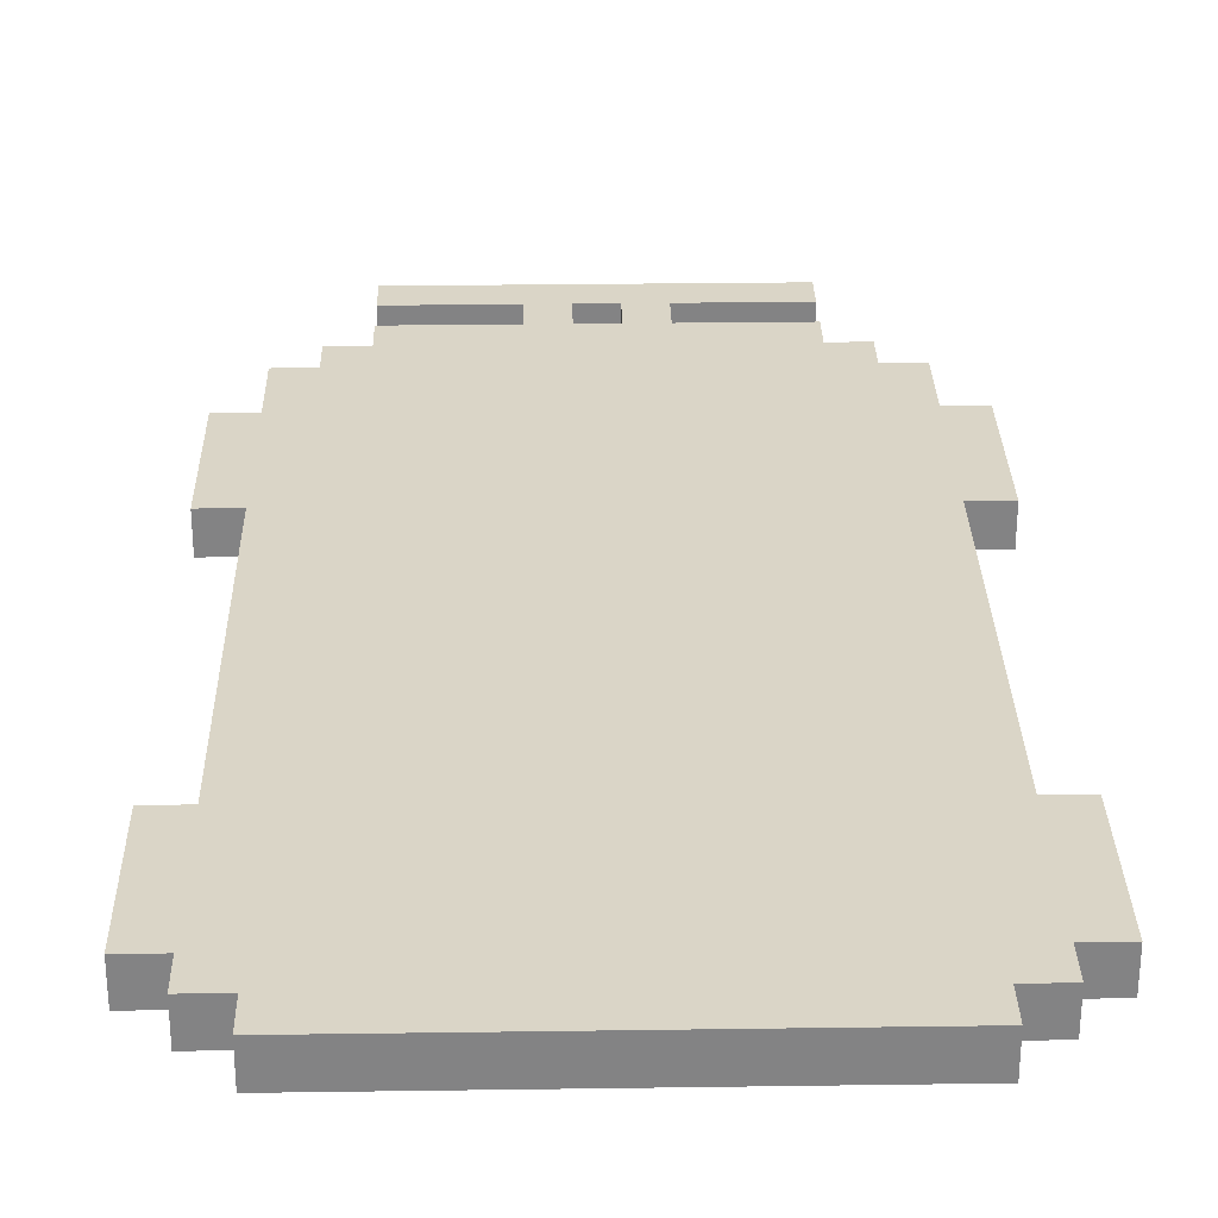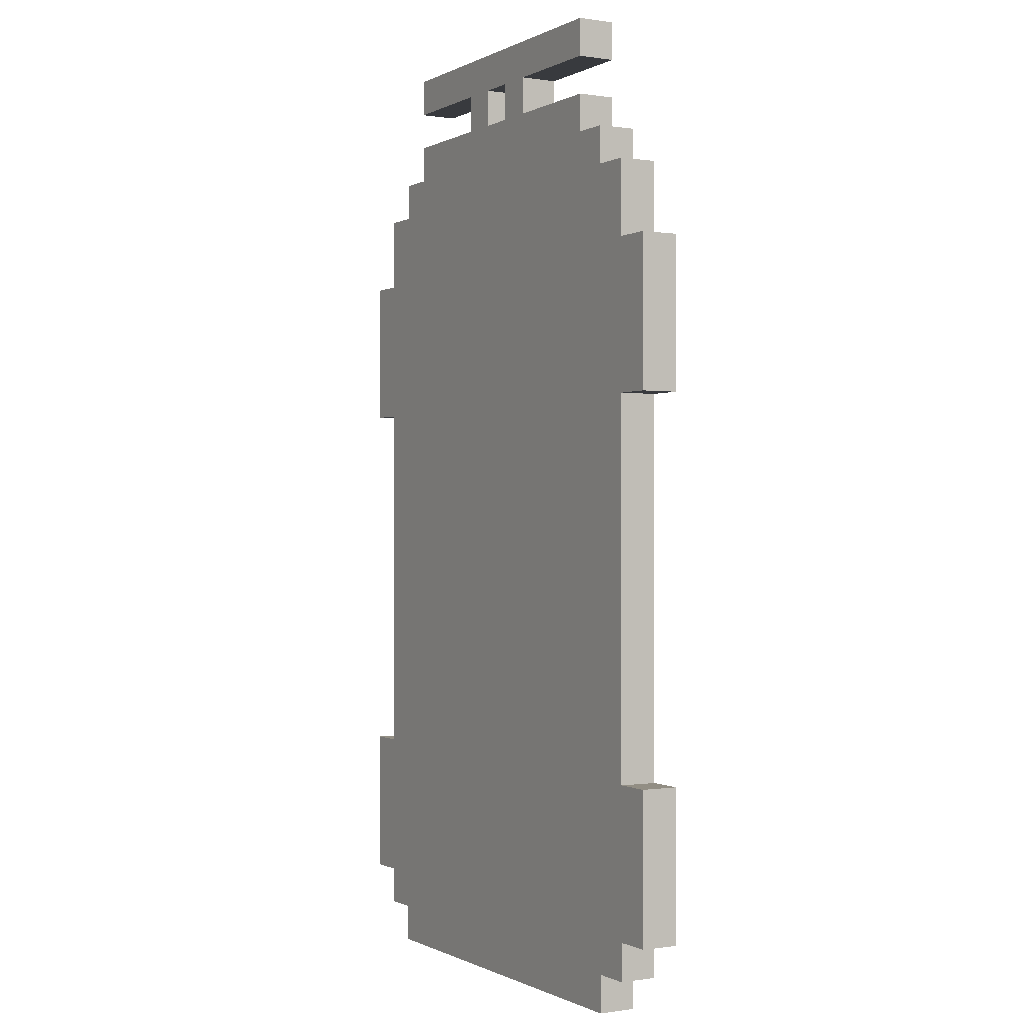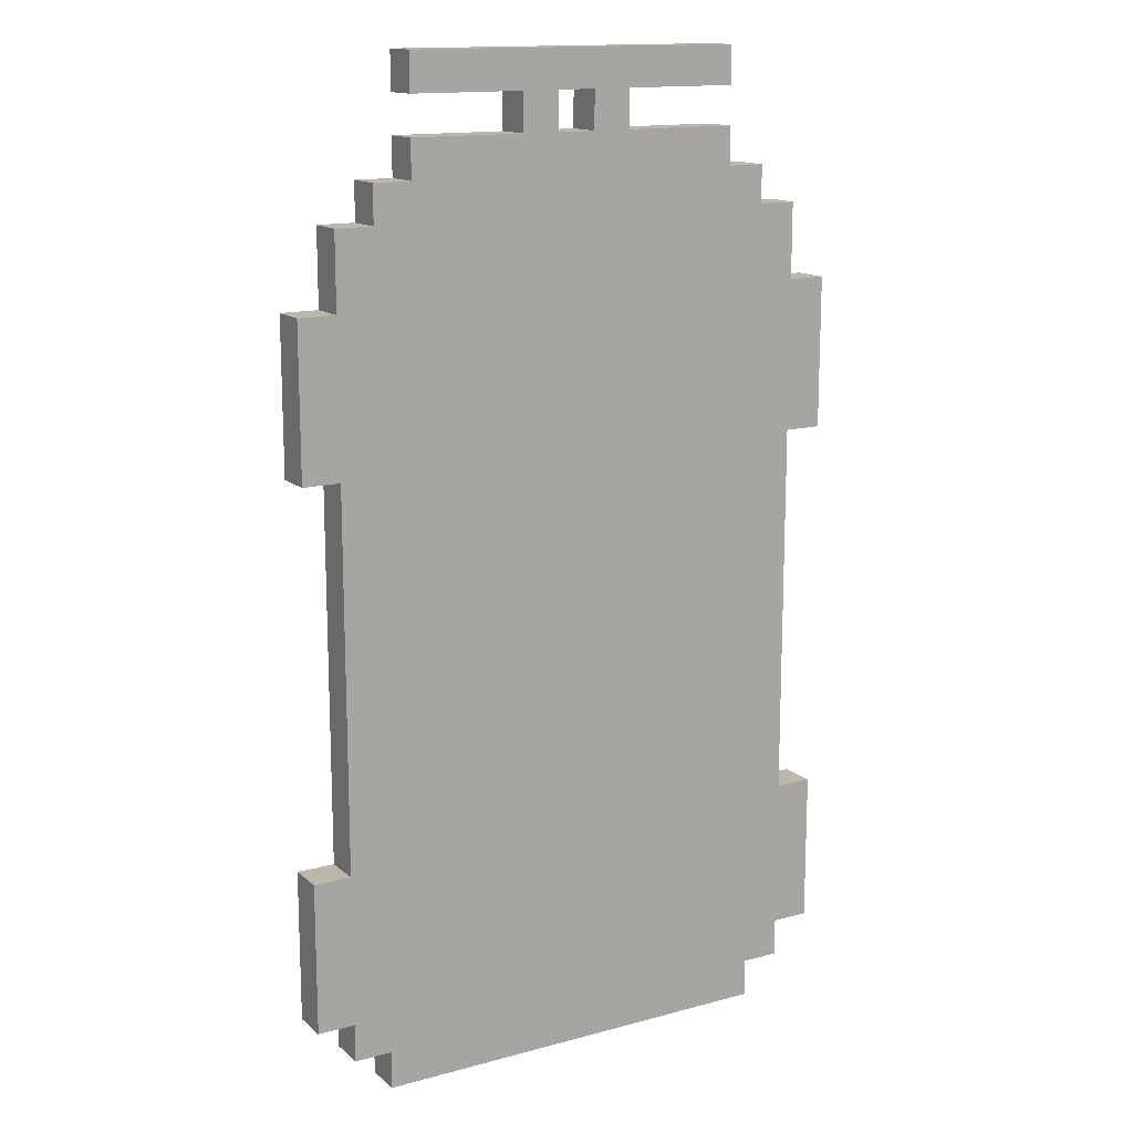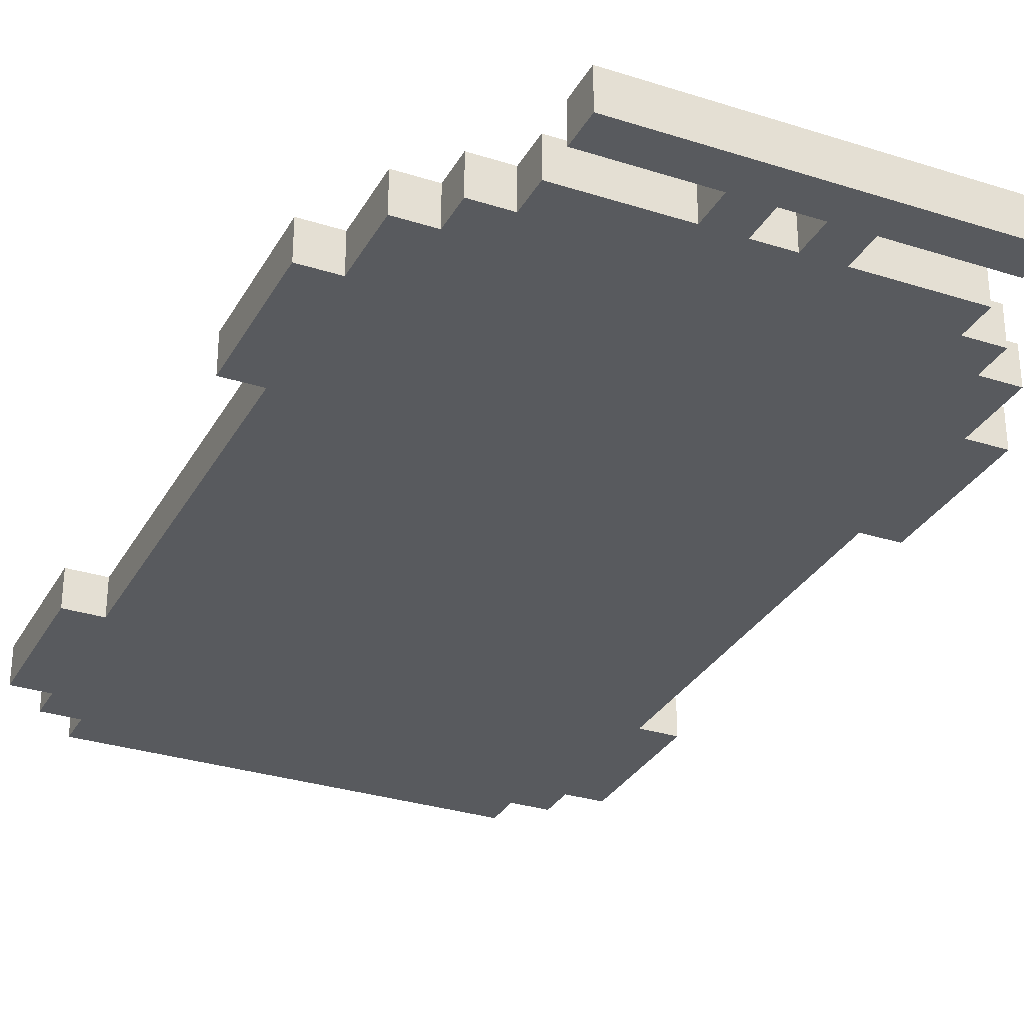
<metadata>
{"format":"obj","ext":"obj","renderer":"f3d","projection":"perspective","resolution":1024,"background":"white","views":[{"elev":29.0,"azim":-1.2,"up":"+Z"},{"elev":-0.4,"azim":60.3,"up":"+Y"},{"elev":14.5,"azim":149.5,"up":"+Y"},{"elev":-30.7,"azim":155.3,"up":"+Z"}]}
</metadata>
<code>
o
v -0.7 1 0.1
v -0.7 1 0
v -0.7 1.4 0.1
v -0.7 1.4 0
v -0.7 2.4 0.1
v -0.7 2.4 0
v -0.7 2.8 0.1
v -0.7 2.8 0
v -0.6 0.9 0.1
v -0.6 0.9 0
v -0.6 1 0.1
v -0.6 1 0
v -0.6 1.4 0.1
v -0.6 1.4 0
v -0.6 2.1 0.1
v -0.6 2.1 0
v -0.6 2.3 0.1
v -0.6 2.3 0
v -0.6 2.4 0.1
v -0.6 2.4 0
v -0.6 2.8 0.1
v -0.6 2.8 0
v -0.6 3 0.1
v -0.6 3 0
v -0.5 0.8 0.1
v -0.5 0.8 0
v -0.5 0.9 0.1
v -0.5 0.9 0
v -0.5 3 0.1
v -0.5 3 0
v -0.5 3.1 0.1
v -0.5 3.1 0
v -0.4 3.1 0.1
v -0.4 3.1 0
v -0.4 3.2 0.1
v -0.4 3.2 0
v -0.4 3.3 0.1
v -0.4 3.3 0
v -0.4 3.4 0.1
v -0.4 3.4 0
v -0.1 3.2 0.1
v -0.1 3.2 0
v -0.1 3.3 0.1
v -0.1 3.3 0
v 0.1 3.2 0.1
v 0.1 3.2 0
v 0.1 3.3 0.1
v 0.1 3.3 0
v 0 3.2 0.1
v 0 3.2 0
v 0 3.3 0.1
v 0 3.3 0
v 0.2 3.2 0.1
v 0.2 3.2 0
v 0.2 3.3 0.1
v 0.2 3.3 0
v 0.5 3.1 0.1
v 0.5 3.1 0
v 0.5 3.2 0.1
v 0.5 3.2 0
v 0.5 3.3 0.1
v 0.5 3.3 0
v 0.5 3.4 0.1
v 0.5 3.4 0
v 0.6 0.8 0.1
v 0.6 0.8 0
v 0.6 0.9 0.1
v 0.6 0.9 0
v 0.6 3 0.1
v 0.6 3 0
v 0.6 3.1 0.1
v 0.6 3.1 0
v 0.7 0.9 0.1
v 0.7 0.9 0
v 0.7 1 0.1
v 0.7 1 0
v 0.7 1.4 0.1
v 0.7 1.4 0
v 0.7 2.1 0.1
v 0.7 2.1 0
v 0.7 2.3 0.1
v 0.7 2.3 0
v 0.7 2.4 0.1
v 0.7 2.4 0
v 0.7 2.8 0.1
v 0.7 2.8 0
v 0.7 3 0.1
v 0.7 3 0
v 0.8 1 0.1
v 0.8 1 0
v 0.8 1.4 0.1
v 0.8 1.4 0
v 0.8 2.4 0.1
v 0.8 2.4 0
v 0.8 2.8 0.1
v 0.8 2.8 0
v -0.7 1 0.1
v -0.7 1.4 0.1
v -0.7 2.4 0.1
v -0.7 2.8 0.1
v -0.6 0.9 0.1
v -0.6 1 0.1
v -0.6 1.4 0.1
v -0.6 2.1 0.1
v -0.6 2.3 0.1
v -0.6 2.4 0.1
v -0.6 2.8 0.1
v -0.6 3 0.1
v -0.5 0.8 0.1
v -0.5 0.9 0.1
v -0.5 1.1 0.1
v -0.5 1.5 0.1
v -0.5 1.6 0.1
v -0.5 2.1 0.1
v -0.5 2.3 0.1
v -0.5 2.4 0.1
v -0.5 2.5 0.1
v -0.5 2.8 0.1
v -0.5 3 0.1
v -0.5 3.1 0.1
v -0.4 1 0.1
v -0.4 1.1 0.1
v -0.4 1.2 0.1
v -0.4 1.3 0.1
v -0.4 1.5 0.1
v -0.4 1.6 0.1
v -0.4 2.4 0.1
v -0.4 2.5 0.1
v -0.4 2.6 0.1
v -0.4 2.7 0.1
v -0.4 2.8 0.1
v -0.4 2.9 0.1
v -0.4 3 0.1
v -0.4 3.1 0.1
v -0.4 3.2 0.1
v -0.4 3.3 0.1
v -0.4 3.4 0.1
v -0.3 0.8 0.1
v -0.3 0.9 0.1
v -0.3 1.1 0.1
v -0.3 1.2 0.1
v -0.3 1.3 0.1
v -0.3 2 0.1
v -0.3 2.2 0.1
v -0.3 2.6 0.1
v -0.3 2.7 0.1
v -0.3 2.8 0.1
v -0.3 3.1 0.1
v -0.3 3.2 0.1
v -0.2 1.9 0.1
v -0.2 2 0.1
v -0.2 2.2 0.1
v -0.2 2.3 0.1
v -0.1 3.2 0.1
v -0.1 3.3 0.1
v 0 3.2 0.1
v 0 3.3 0.1
v 0.1 3.2 0.1
v 0.1 3.3 0.1
v 0.2 3.2 0.1
v 0.2 3.3 0.1
v 0.3 1.9 0.1
v 0.3 2 0.1
v 0.3 2.2 0.1
v 0.3 2.3 0.1
v 0.4 0.8 0.1
v 0.4 0.9 0.1
v 0.4 1.1 0.1
v 0.4 1.2 0.1
v 0.4 1.3 0.1
v 0.4 2 0.1
v 0.4 2.2 0.1
v 0.4 2.6 0.1
v 0.4 2.7 0.1
v 0.4 2.8 0.1
v 0.4 3.1 0.1
v 0.4 3.2 0.1
v 0.5 1 0.1
v 0.5 1.1 0.1
v 0.5 1.2 0.1
v 0.5 1.3 0.1
v 0.5 1.5 0.1
v 0.5 1.6 0.1
v 0.5 2.4 0.1
v 0.5 2.5 0.1
v 0.5 2.6 0.1
v 0.5 2.7 0.1
v 0.5 2.8 0.1
v 0.5 2.9 0.1
v 0.5 3 0.1
v 0.5 3.1 0.1
v 0.5 3.2 0.1
v 0.5 3.3 0.1
v 0.5 3.4 0.1
v 0.6 0.8 0.1
v 0.6 0.9 0.1
v 0.6 1.1 0.1
v 0.6 1.5 0.1
v 0.6 1.6 0.1
v 0.6 2.1 0.1
v 0.6 2.3 0.1
v 0.6 2.4 0.1
v 0.6 2.5 0.1
v 0.6 2.8 0.1
v 0.6 3 0.1
v 0.6 3.1 0.1
v 0.7 0.9 0.1
v 0.7 1 0.1
v 0.7 1.4 0.1
v 0.7 2.1 0.1
v 0.7 2.3 0.1
v 0.7 2.4 0.1
v 0.7 2.8 0.1
v 0.7 3 0.1
v 0.8 1 0.1
v 0.8 1.4 0.1
v 0.8 2.4 0.1
v 0.8 2.8 0.1
v -0.7 1 0
v -0.7 1.4 0
v -0.7 2.4 0
v -0.7 2.8 0
v -0.6 0.9 0
v -0.6 1 0
v -0.6 1.4 0
v -0.6 2.1 0
v -0.6 2.3 0
v -0.6 2.4 0
v -0.6 2.8 0
v -0.6 3 0
v -0.5 0.8 0
v -0.5 0.9 0
v -0.5 1.1 0
v -0.5 1.5 0
v -0.5 1.6 0
v -0.5 2.1 0
v -0.5 2.3 0
v -0.5 2.4 0
v -0.5 2.5 0
v -0.5 2.8 0
v -0.5 3 0
v -0.5 3.1 0
v -0.4 1 0
v -0.4 1.1 0
v -0.4 1.2 0
v -0.4 1.3 0
v -0.4 1.5 0
v -0.4 1.6 0
v -0.4 2.4 0
v -0.4 2.5 0
v -0.4 2.6 0
v -0.4 2.7 0
v -0.4 2.8 0
v -0.4 2.9 0
v -0.4 3 0
v -0.4 3.1 0
v -0.4 3.2 0
v -0.4 3.3 0
v -0.4 3.4 0
v -0.3 0.8 0
v -0.3 0.9 0
v -0.3 1.1 0
v -0.3 1.2 0
v -0.3 1.3 0
v -0.3 2 0
v -0.3 2.2 0
v -0.3 2.6 0
v -0.3 2.7 0
v -0.3 2.8 0
v -0.3 3.1 0
v -0.3 3.2 0
v -0.2 1.9 0
v -0.2 2 0
v -0.2 2.2 0
v -0.2 2.3 0
v -0.1 3.2 0
v -0.1 3.3 0
v 0 3.2 0
v 0 3.3 0
v 0.1 3.2 0
v 0.1 3.3 0
v 0.2 3.2 0
v 0.2 3.3 0
v 0.3 1.9 0
v 0.3 2 0
v 0.3 2.2 0
v 0.3 2.3 0
v 0.4 0.8 0
v 0.4 0.9 0
v 0.4 1.1 0
v 0.4 1.2 0
v 0.4 1.3 0
v 0.4 2 0
v 0.4 2.2 0
v 0.4 2.6 0
v 0.4 2.7 0
v 0.4 2.8 0
v 0.4 3.1 0
v 0.4 3.2 0
v 0.5 1 0
v 0.5 1.1 0
v 0.5 1.2 0
v 0.5 1.3 0
v 0.5 1.5 0
v 0.5 1.6 0
v 0.5 2.4 0
v 0.5 2.5 0
v 0.5 2.6 0
v 0.5 2.7 0
v 0.5 2.8 0
v 0.5 2.9 0
v 0.5 3 0
v 0.5 3.1 0
v 0.5 3.2 0
v 0.5 3.3 0
v 0.5 3.4 0
v 0.6 0.8 0
v 0.6 0.9 0
v 0.6 1.1 0
v 0.6 1.5 0
v 0.6 1.6 0
v 0.6 2.1 0
v 0.6 2.3 0
v 0.6 2.4 0
v 0.6 2.5 0
v 0.6 2.8 0
v 0.6 3 0
v 0.6 3.1 0
v 0.7 0.9 0
v 0.7 1 0
v 0.7 1.4 0
v 0.7 2.1 0
v 0.7 2.3 0
v 0.7 2.4 0
v 0.7 2.8 0
v 0.7 3 0
v 0.8 1 0
v 0.8 1.4 0
v 0.8 2.4 0
v 0.8 2.8 0
v -0.5 0.8 0.1
v -0.3 0.8 0.1
v 0.4 0.8 0.1
v 0.6 0.8 0.1
v -0.5 0.8 0
v -0.3 0.8 0
v 0.4 0.8 0
v 0.6 0.8 0
v -0.6 0.9 0.1
v -0.5 0.9 0.1
v 0.6 0.9 0.1
v 0.7 0.9 0.1
v -0.6 0.9 0
v -0.5 0.9 0
v 0.6 0.9 0
v 0.7 0.9 0
v -0.7 1 0.1
v -0.6 1 0.1
v 0.7 1 0.1
v 0.8 1 0.1
v -0.7 1 0
v -0.6 1 0
v 0.7 1 0
v 0.8 1 0
v -0.7 2.4 0.1
v -0.6 2.4 0.1
v 0.7 2.4 0.1
v 0.8 2.4 0.1
v -0.7 2.4 0
v -0.6 2.4 0
v 0.7 2.4 0
v 0.8 2.4 0
v -0.4 3.3 0.1
v -0.1 3.3 0.1
v 0 3.3 0.1
v 0.1 3.3 0.1
v 0.2 3.3 0.1
v 0.5 3.3 0.1
v -0.4 3.3 0
v -0.1 3.3 0
v 0 3.3 0
v 0.1 3.3 0
v 0.2 3.3 0
v 0.5 3.3 0
v -0.7 1.4 0.1
v -0.6 1.4 0.1
v 0.7 1.4 0.1
v 0.8 1.4 0.1
v -0.7 1.4 0
v -0.6 1.4 0
v 0.7 1.4 0
v 0.8 1.4 0
v -0.7 2.8 0.1
v -0.6 2.8 0.1
v 0.7 2.8 0.1
v 0.8 2.8 0.1
v -0.7 2.8 0
v -0.6 2.8 0
v 0.7 2.8 0
v 0.8 2.8 0
v -0.6 3 0.1
v -0.5 3 0.1
v 0.6 3 0.1
v 0.7 3 0.1
v -0.6 3 0
v -0.5 3 0
v 0.6 3 0
v 0.7 3 0
v -0.5 3.1 0.1
v -0.4 3.1 0.1
v 0.5 3.1 0.1
v 0.6 3.1 0.1
v -0.5 3.1 0
v -0.4 3.1 0
v 0.5 3.1 0
v 0.6 3.1 0
v -0.4 3.2 0.1
v -0.3 3.2 0.1
v -0.1 3.2 0.1
v 0 3.2 0.1
v 0.1 3.2 0.1
v 0.2 3.2 0.1
v 0.4 3.2 0.1
v 0.5 3.2 0.1
v -0.4 3.2 0
v -0.3 3.2 0
v -0.1 3.2 0
v 0 3.2 0
v 0.1 3.2 0
v 0.2 3.2 0
v 0.4 3.2 0
v 0.5 3.2 0
v -0.4 3.4 0.1
v 0.5 3.4 0.1
v -0.4 3.4 0
v 0.5 3.4 0
f 3 2 1
f 4 2 3
f 7 6 5
f 8 6 7
f 11 10 9
f 12 10 11
f 15 14 13
f 16 14 15
f 17 16 15
f 18 16 17
f 19 18 17
f 20 18 19
f 23 22 21
f 24 22 23
f 27 26 25
f 28 26 27
f 31 30 29
f 32 30 31
f 35 34 33
f 36 34 35
f 39 38 37
f 40 38 39
f 43 42 41
f 44 42 43
f 47 46 45
f 48 46 47
f 49 50 51
f 51 50 52
f 53 54 55
f 55 54 56
f 57 58 59
f 59 58 60
f 61 62 63
f 63 62 64
f 65 66 67
f 67 66 68
f 69 70 71
f 71 70 72
f 73 74 75
f 75 74 76
f 77 78 79
f 79 78 80
f 79 80 81
f 81 80 82
f 81 82 83
f 83 82 84
f 85 86 87
f 87 86 88
f 89 90 91
f 91 90 92
f 93 94 95
f 95 94 96
f 102 98 97
f 103 98 102
f 106 100 99
f 107 100 106
f 110 102 101
f 110 103 102
f 110 104 103
f 111 104 110
f 112 104 111
f 113 104 112
f 114 105 104
f 114 104 113
f 115 108 107
f 115 105 114
f 115 107 106
f 115 106 105
f 116 108 115
f 117 108 116
f 118 108 117
f 119 108 118
f 121 111 110
f 122 112 111
f 122 111 121
f 123 112 122
f 124 112 123
f 125 113 112
f 125 112 124
f 126 114 113
f 126 113 125
f 126 115 114
f 126 116 115
f 127 117 116
f 127 116 126
f 128 118 117
f 128 117 127
f 129 118 128
f 130 118 129
f 131 119 118
f 131 118 130
f 132 119 131
f 133 120 119
f 133 119 132
f 134 120 133
f 138 110 109
f 139 121 110
f 139 110 138
f 140 123 122
f 140 122 121
f 141 124 123
f 141 123 140
f 142 125 124
f 142 124 141
f 142 126 125
f 142 127 126
f 142 128 127
f 142 129 128
f 143 129 142
f 144 129 143
f 145 130 129
f 145 129 144
f 146 131 130
f 146 130 145
f 147 132 131
f 147 131 146
f 148 135 134
f 148 134 133
f 149 135 148
f 150 142 141
f 150 143 142
f 151 144 143
f 151 143 150
f 152 146 145
f 152 144 151
f 152 145 144
f 153 146 152
f 154 149 148
f 155 137 136
f 156 154 148
f 156 155 154
f 157 137 155
f 157 155 156
f 158 156 148
f 159 137 157
f 160 158 148
f 160 159 158
f 161 137 159
f 161 159 160
f 162 151 150
f 162 150 141
f 163 152 151
f 163 151 162
f 164 153 152
f 164 152 163
f 165 146 153
f 165 153 164
f 166 139 138
f 167 121 139
f 167 139 166
f 168 140 121
f 168 141 140
f 169 163 162
f 169 141 168
f 169 162 141
f 170 163 169
f 171 164 163
f 171 163 170
f 172 165 164
f 172 164 171
f 173 146 165
f 173 165 172
f 174 147 146
f 174 146 173
f 175 132 147
f 175 147 174
f 176 160 148
f 176 148 133
f 177 160 176
f 178 121 167
f 178 168 121
f 179 169 168
f 179 168 178
f 180 170 169
f 180 169 179
f 181 172 171
f 181 170 180
f 181 173 172
f 181 171 170
f 182 173 181
f 183 173 182
f 184 173 183
f 185 173 184
f 186 174 173
f 186 173 185
f 187 175 174
f 187 174 186
f 188 132 175
f 188 175 187
f 189 133 132
f 189 132 188
f 190 176 133
f 190 133 189
f 191 177 176
f 191 176 190
f 192 177 191
f 193 137 161
f 194 137 193
f 195 167 166
f 196 179 178
f 196 167 195
f 196 178 167
f 197 180 179
f 197 179 196
f 197 181 180
f 197 182 181
f 198 183 182
f 198 182 197
f 199 184 183
f 199 183 198
f 200 184 199
f 201 184 200
f 202 185 184
f 202 184 201
f 203 187 186
f 203 185 202
f 203 188 187
f 203 186 185
f 204 189 188
f 204 188 203
f 204 190 189
f 205 191 190
f 205 190 204
f 206 191 205
f 207 200 199
f 207 199 198
f 207 197 196
f 207 198 197
f 208 200 207
f 209 200 208
f 210 201 200
f 210 200 209
f 211 204 203
f 211 201 210
f 211 202 201
f 211 203 202
f 211 205 204
f 212 205 211
f 213 205 212
f 214 205 213
f 215 209 208
f 216 209 215
f 217 213 212
f 218 213 217
f 219 220 224
f 224 220 225
f 221 222 228
f 228 222 229
f 223 224 232
f 224 225 232
f 225 226 232
f 232 226 233
f 233 226 234
f 234 226 235
f 226 227 236
f 235 226 236
f 229 230 237
f 236 227 237
f 228 229 237
f 227 228 237
f 237 230 238
f 238 230 239
f 239 230 240
f 240 230 241
f 232 233 243
f 233 234 244
f 243 233 244
f 244 234 245
f 245 234 246
f 234 235 247
f 246 234 247
f 235 236 248
f 247 235 248
f 236 237 248
f 237 238 248
f 238 239 249
f 248 238 249
f 239 240 250
f 249 239 250
f 250 240 251
f 251 240 252
f 240 241 253
f 252 240 253
f 253 241 254
f 241 242 255
f 254 241 255
f 255 242 256
f 231 232 260
f 232 243 261
f 260 232 261
f 244 245 262
f 243 244 262
f 245 246 263
f 262 245 263
f 246 247 264
f 263 246 264
f 247 248 264
f 248 249 264
f 249 250 264
f 250 251 264
f 264 251 265
f 265 251 266
f 251 252 267
f 266 251 267
f 252 253 268
f 267 252 268
f 253 254 269
f 268 253 269
f 256 257 270
f 255 256 270
f 270 257 271
f 263 264 272
f 264 265 272
f 265 266 273
f 272 265 273
f 267 268 274
f 273 266 274
f 266 267 274
f 274 268 275
f 270 271 276
f 258 259 277
f 270 276 278
f 276 277 278
f 277 259 279
f 278 277 279
f 270 278 280
f 279 259 281
f 270 280 282
f 280 281 282
f 281 259 283
f 282 281 283
f 272 273 284
f 263 272 284
f 273 274 285
f 284 273 285
f 274 275 286
f 285 274 286
f 275 268 287
f 286 275 287
f 260 261 288
f 261 243 289
f 288 261 289
f 243 262 290
f 262 263 290
f 284 285 291
f 290 263 291
f 263 284 291
f 291 285 292
f 285 286 293
f 292 285 293
f 286 287 294
f 293 286 294
f 287 268 295
f 294 287 295
f 268 269 296
f 295 268 296
f 269 254 297
f 296 269 297
f 270 282 298
f 255 270 298
f 298 282 299
f 289 243 300
f 243 290 300
f 290 291 301
f 300 290 301
f 291 292 302
f 301 291 302
f 293 294 303
f 302 292 303
f 294 295 303
f 292 293 303
f 303 295 304
f 304 295 305
f 305 295 306
f 306 295 307
f 295 296 308
f 307 295 308
f 296 297 309
f 308 296 309
f 297 254 310
f 309 297 310
f 254 255 311
f 310 254 311
f 255 298 312
f 311 255 312
f 298 299 313
f 312 298 313
f 313 299 314
f 283 259 315
f 315 259 316
f 288 289 317
f 300 301 318
f 317 289 318
f 289 300 318
f 301 302 319
f 318 301 319
f 302 303 319
f 303 304 319
f 304 305 320
f 319 304 320
f 305 306 321
f 320 305 321
f 321 306 322
f 322 306 323
f 306 307 324
f 323 306 324
f 308 309 325
f 324 307 325
f 309 310 325
f 307 308 325
f 310 311 326
f 325 310 326
f 311 312 326
f 312 313 327
f 326 312 327
f 327 313 328
f 321 322 329
f 320 321 329
f 318 319 329
f 319 320 329
f 329 322 330
f 330 322 331
f 322 323 332
f 331 322 332
f 325 326 333
f 332 323 333
f 323 324 333
f 324 325 333
f 326 327 333
f 333 327 334
f 334 327 335
f 335 327 336
f 330 331 337
f 337 331 338
f 334 335 339
f 339 335 340
f 345 342 341
f 346 343 342
f 346 342 345
f 347 344 343
f 347 343 346
f 348 344 347
f 353 350 349
f 354 350 353
f 355 352 351
f 356 352 355
f 361 358 357
f 362 358 361
f 363 360 359
f 364 360 363
f 369 366 365
f 370 366 369
f 371 368 367
f 372 368 371
f 379 374 373
f 380 374 379
f 381 376 375
f 382 376 381
f 383 378 377
f 384 378 383
f 385 386 389
f 389 386 390
f 387 388 391
f 391 388 392
f 393 394 397
f 397 394 398
f 395 396 399
f 399 396 400
f 401 402 405
f 405 402 406
f 403 404 407
f 407 404 408
f 409 410 413
f 413 410 414
f 411 412 415
f 415 412 416
f 417 418 425
f 418 419 426
f 425 418 426
f 426 419 427
f 420 421 428
f 428 421 429
f 422 423 430
f 423 424 431
f 430 423 431
f 431 424 432
f 433 434 435
f 435 434 436

</code>
